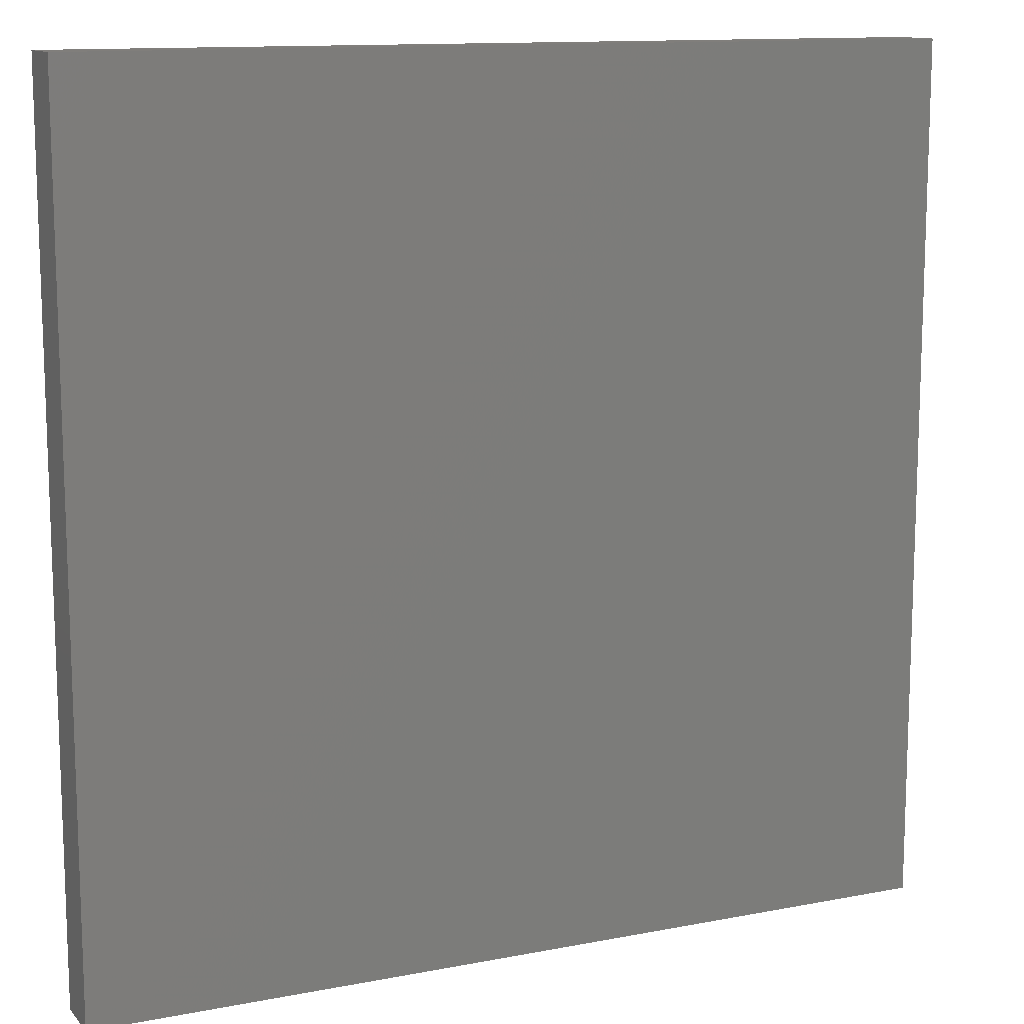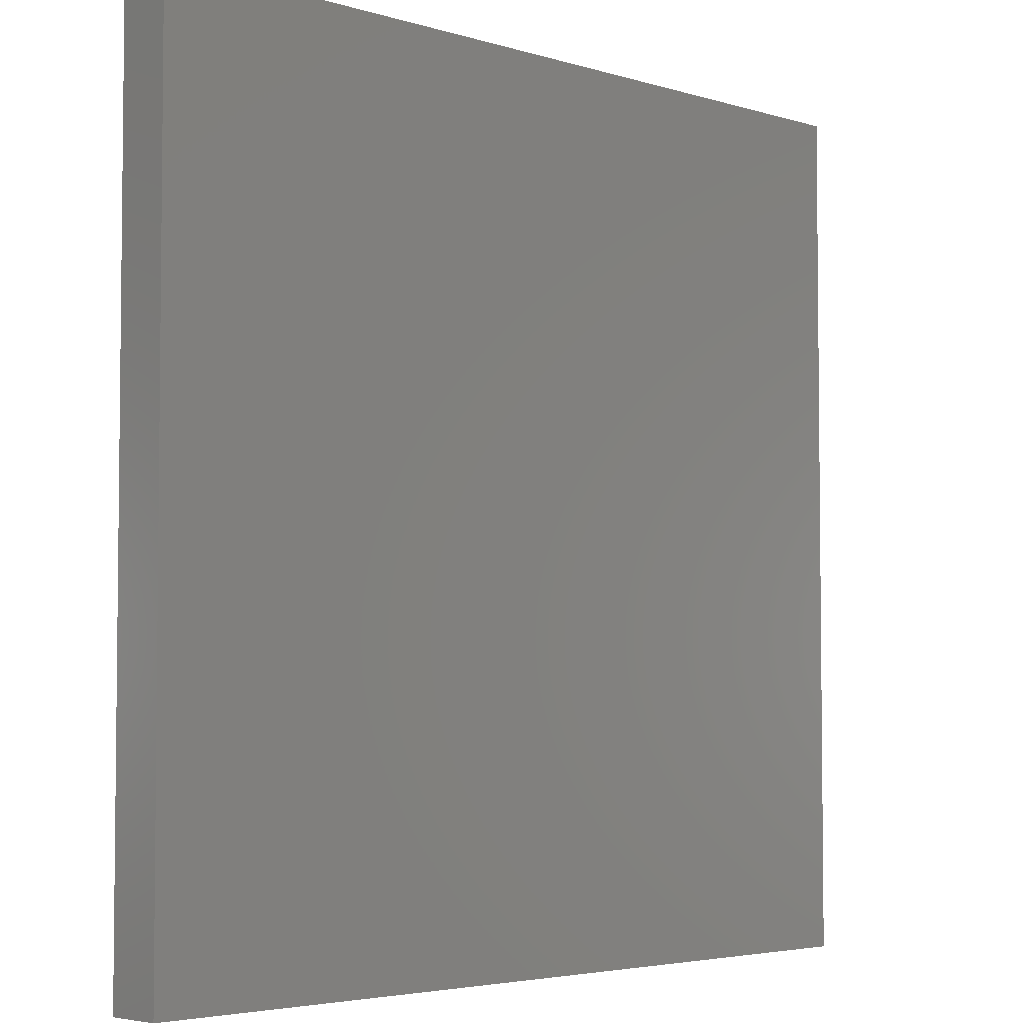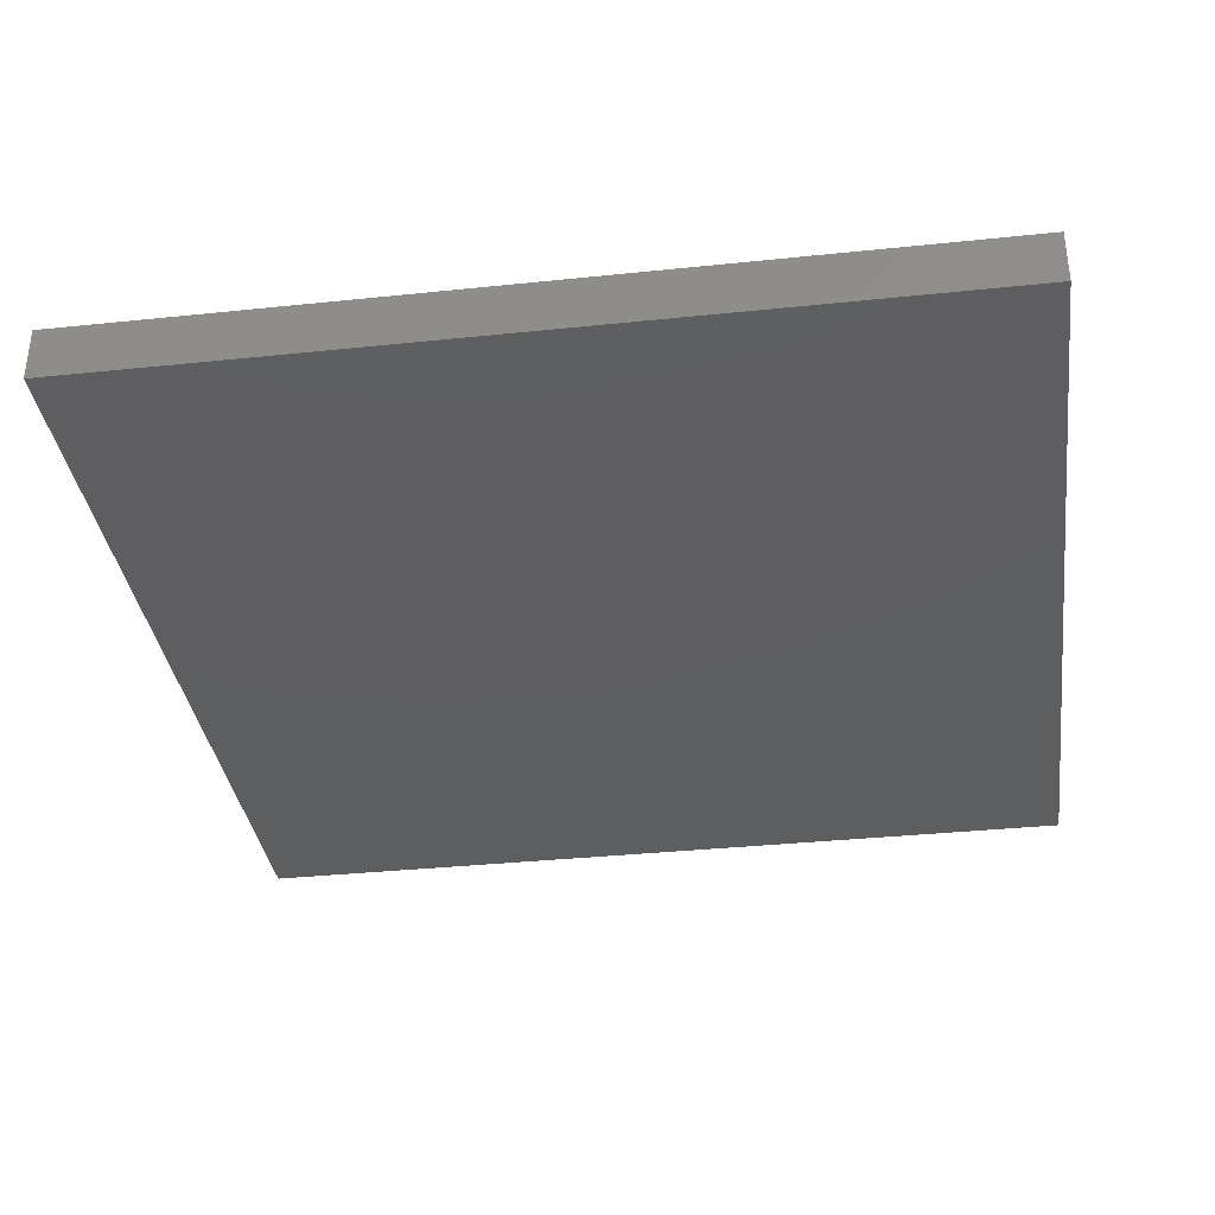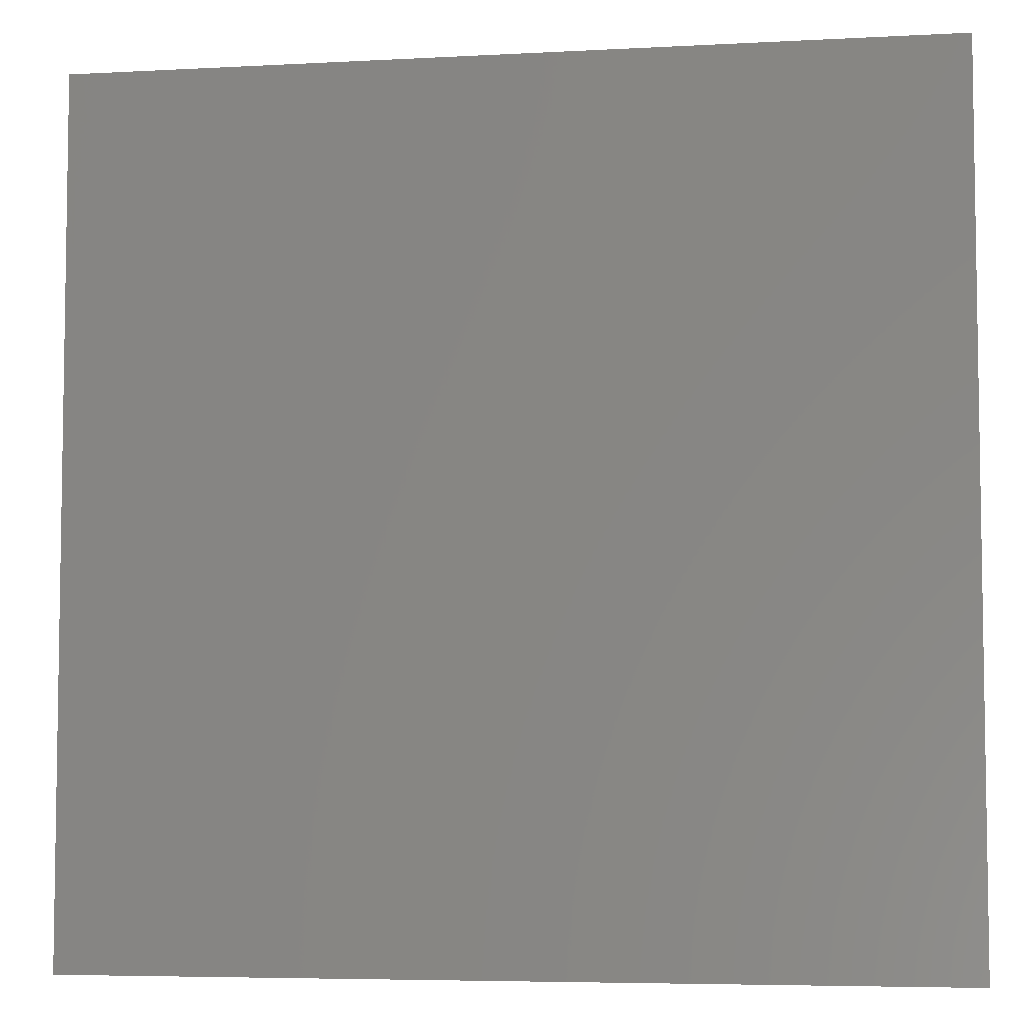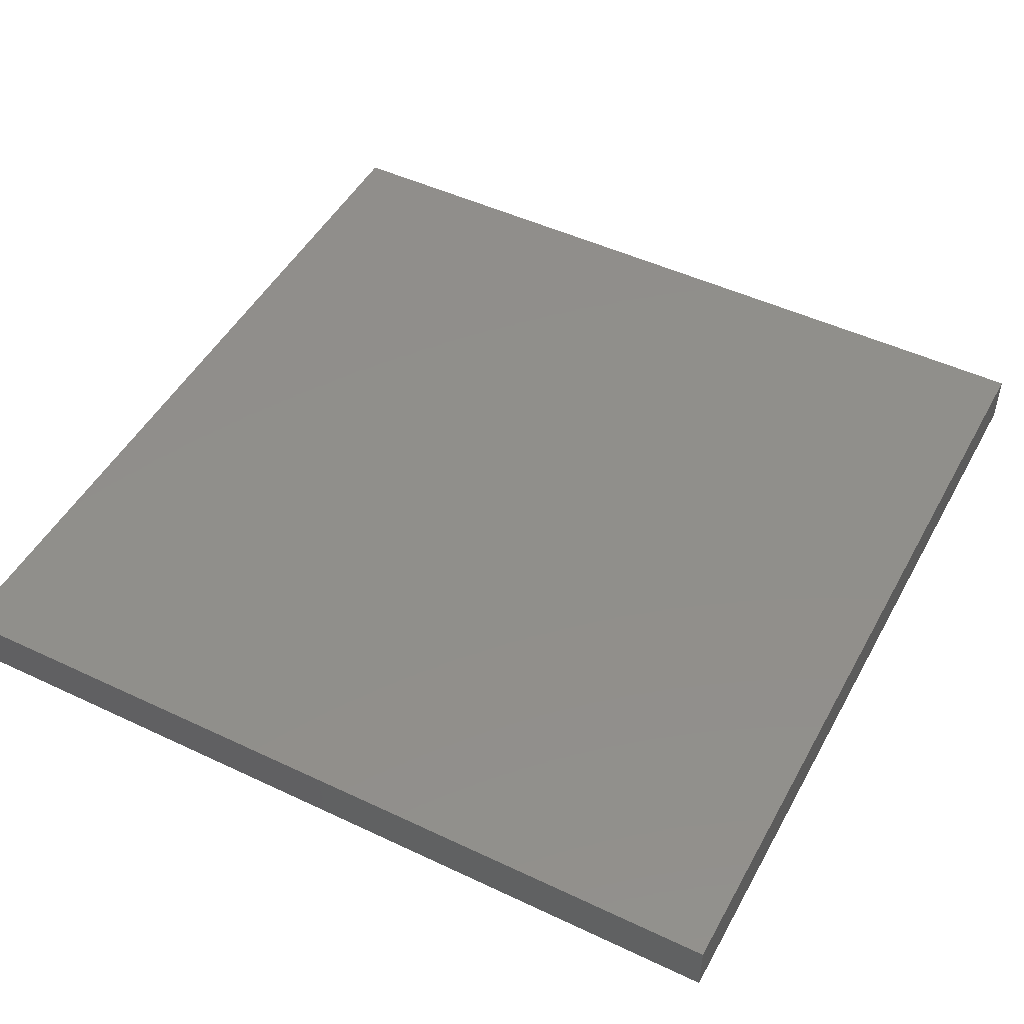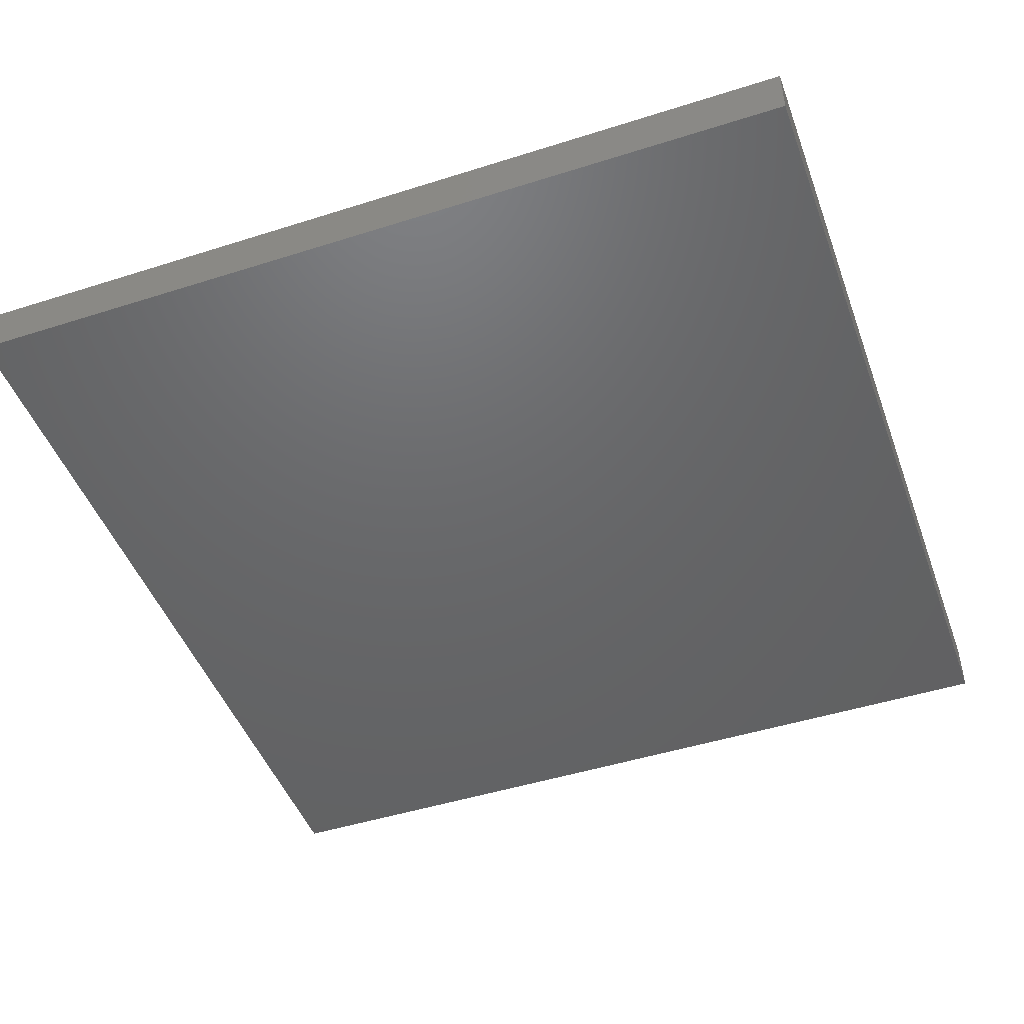
<metadata>
{"format":"stl","ext":"stl","renderer":"f3d","projection":"perspective","resolution":1024,"background":"white","views":[{"elev":12.4,"azim":155.5,"up":"+Z"},{"elev":-4.1,"azim":-45.1,"up":"+Z"},{"elev":-35.3,"azim":-82.1,"up":"+Y"},{"elev":-5.7,"azim":-170.6,"up":"+Z"},{"elev":48.5,"azim":-62.2,"up":"+Y"},{"elev":-47.1,"azim":-70.2,"up":"+Y"}]}
</metadata>
<code>
# stl→obj: 8 verts, 12 faces
v 0 0.0625 2
v 2 -0.0625 2
v 2 0.0625 2
v 0 -0.0625 2
v 0 -0.0625 0
v 2 0.0625 0
v 2 -0.0625 0
v 0 0.0625 0
f 1 2 3
f 2 1 4
f 5 6 7
f 6 5 8
f 5 2 4
f 2 5 7
f 2 6 3
f 6 2 7
f 6 1 3
f 1 6 8
f 5 1 8
f 1 5 4

</code>
